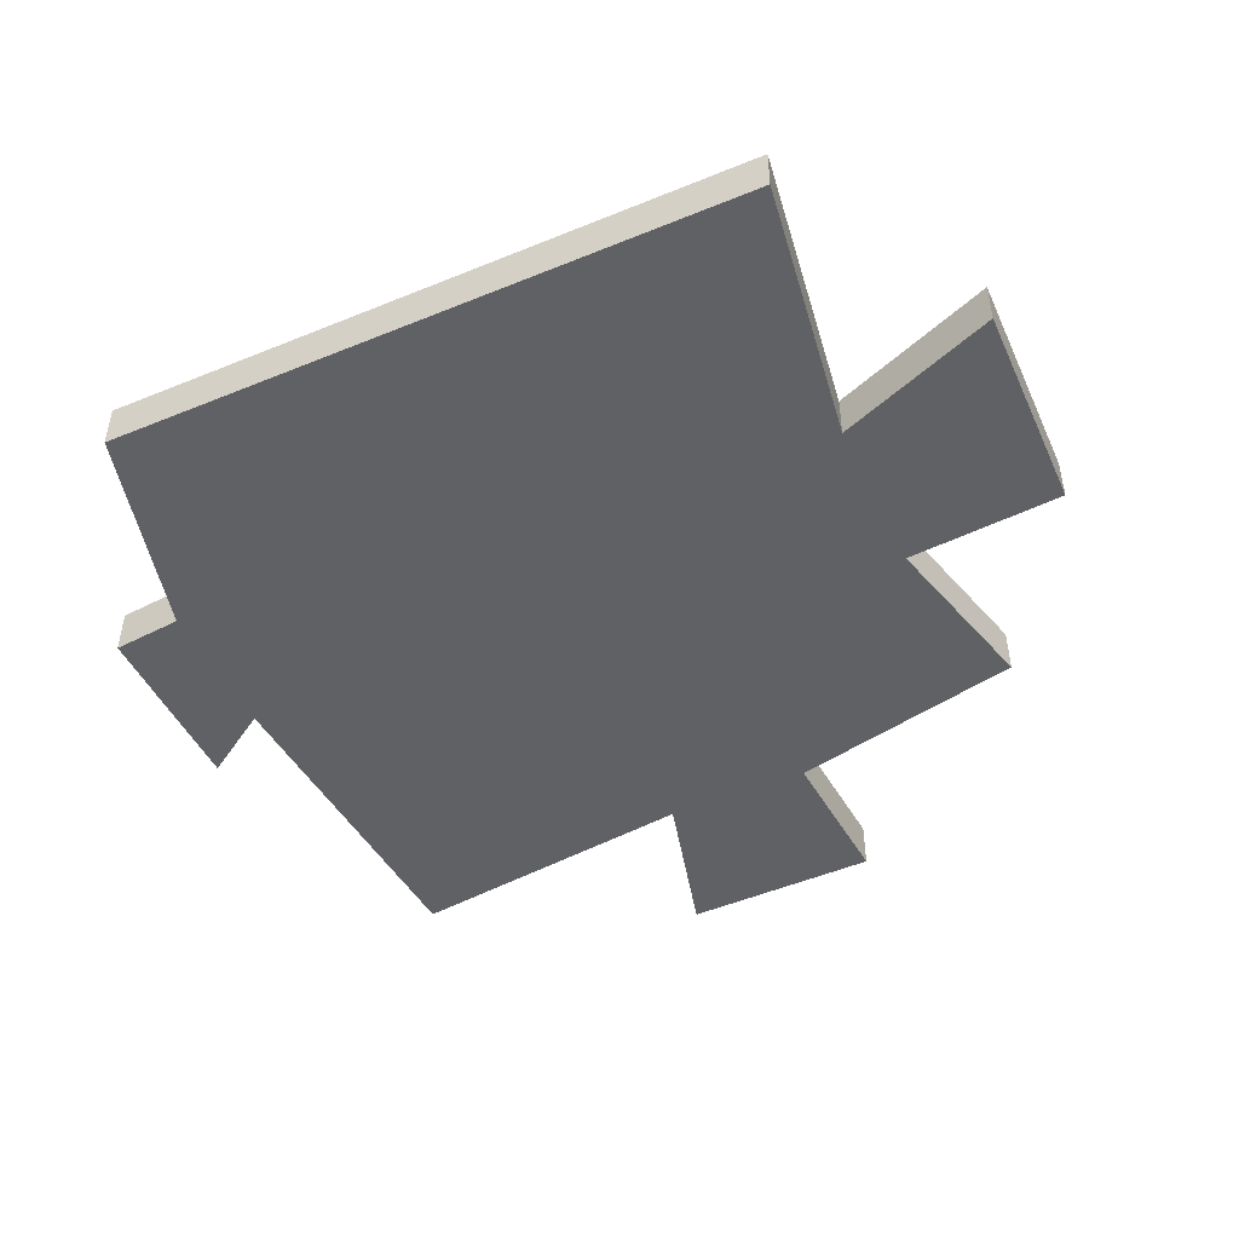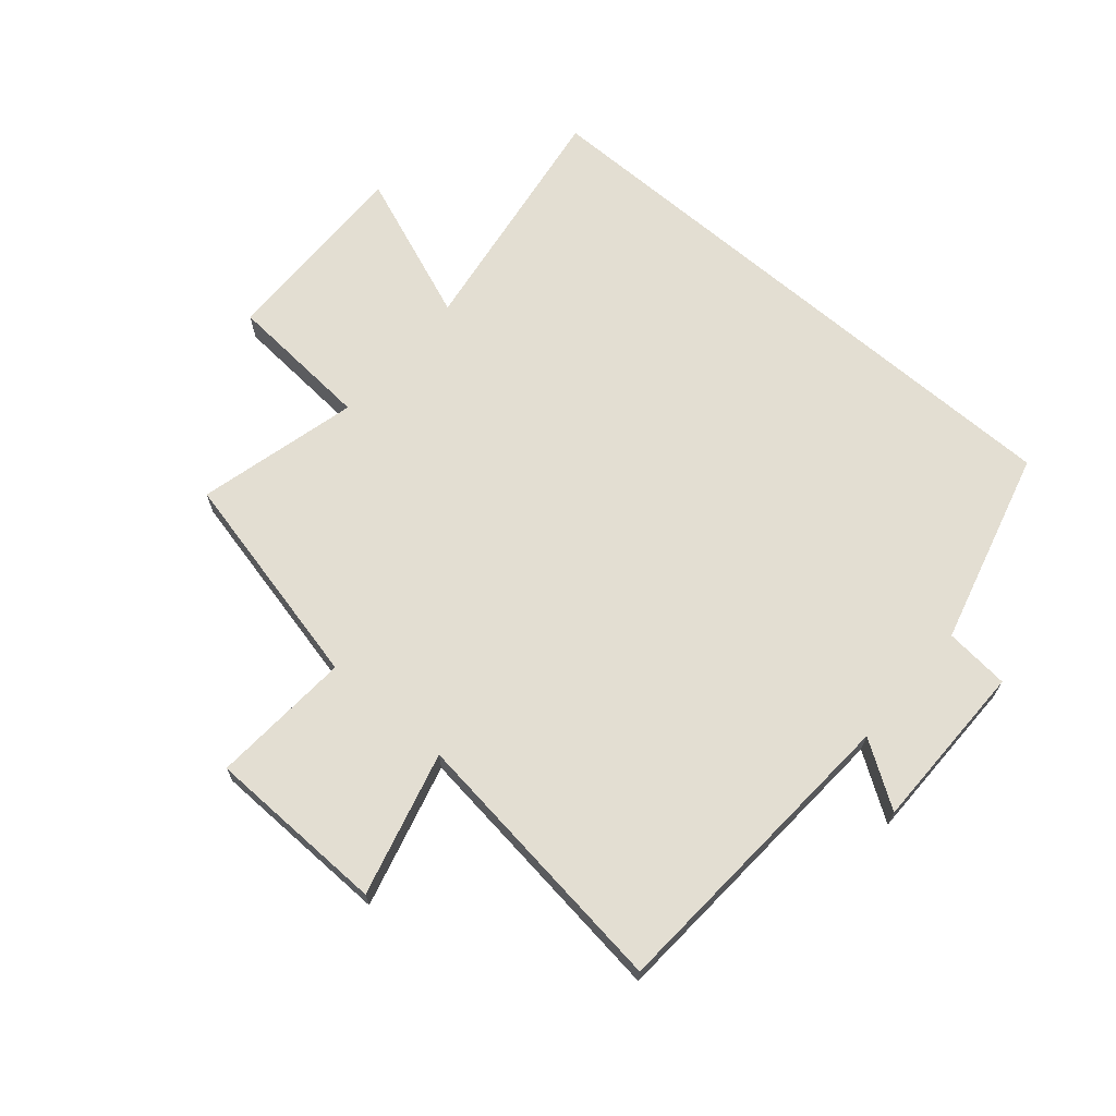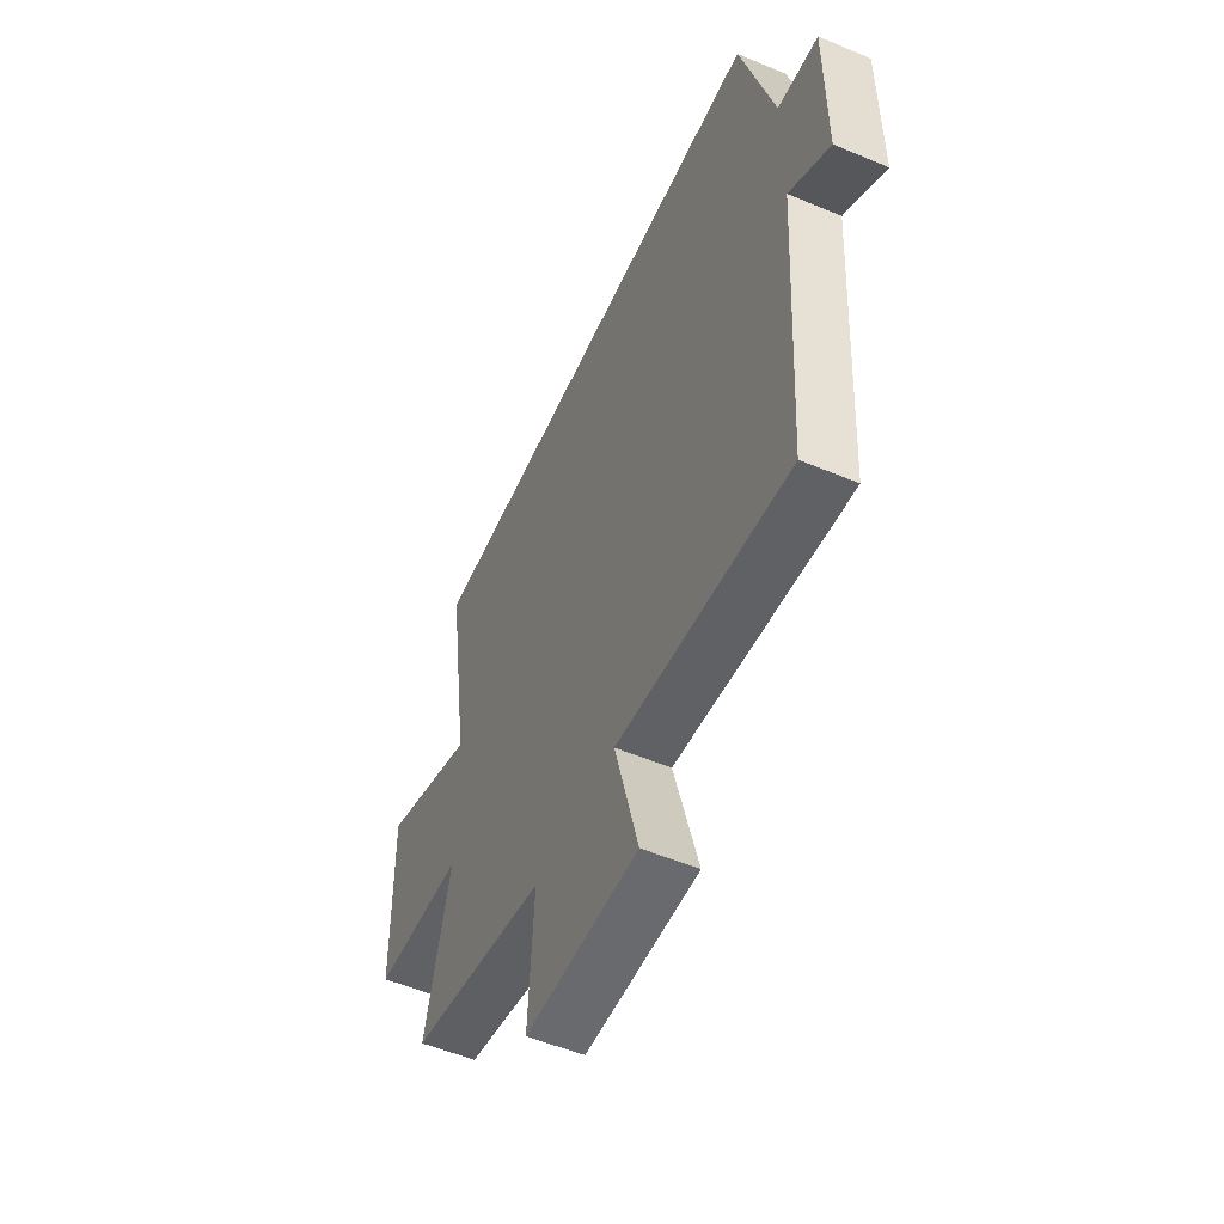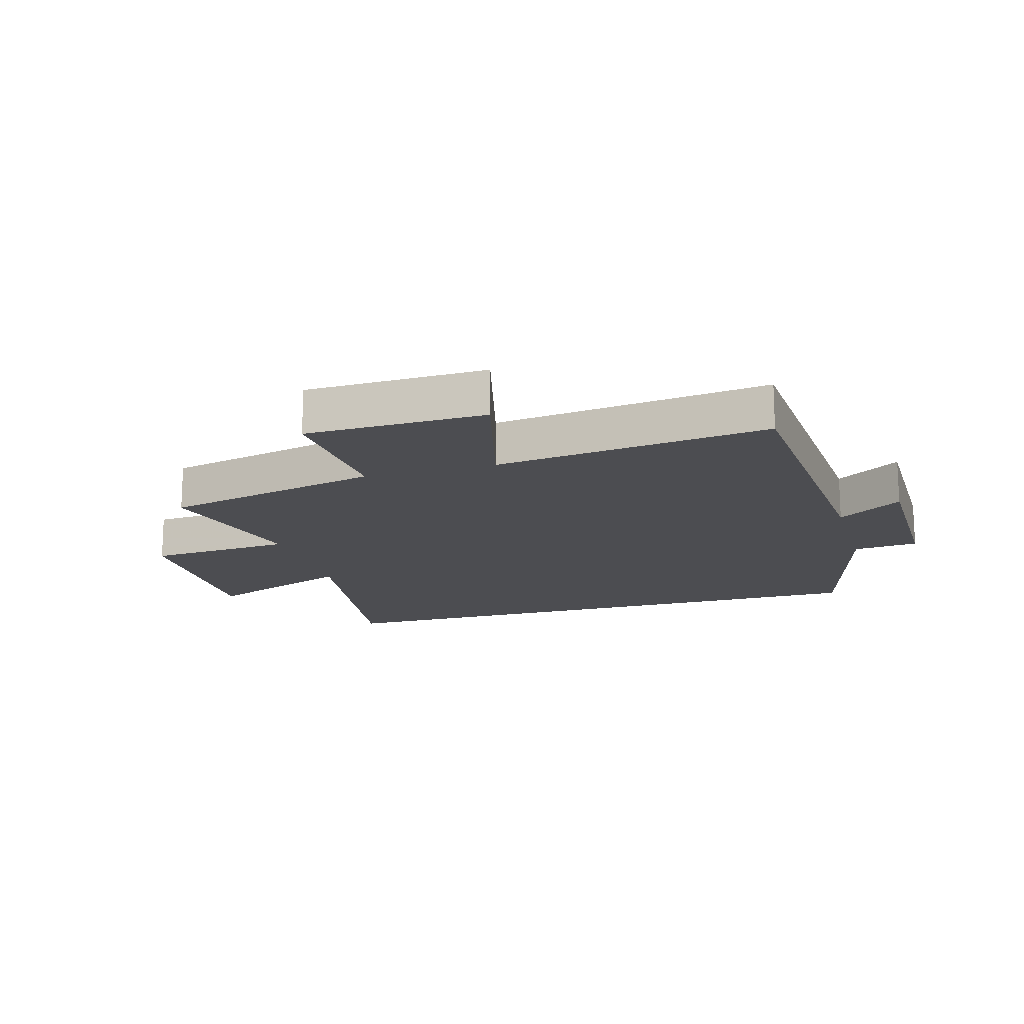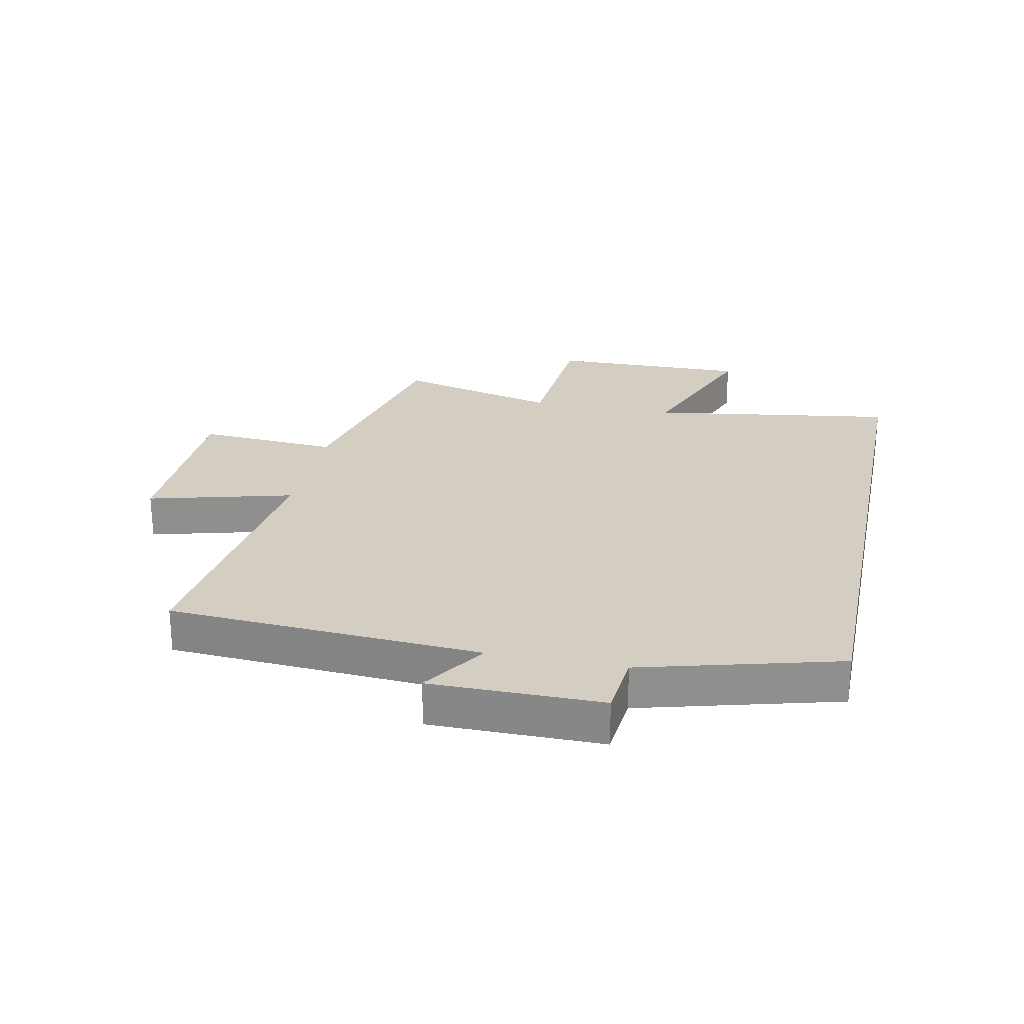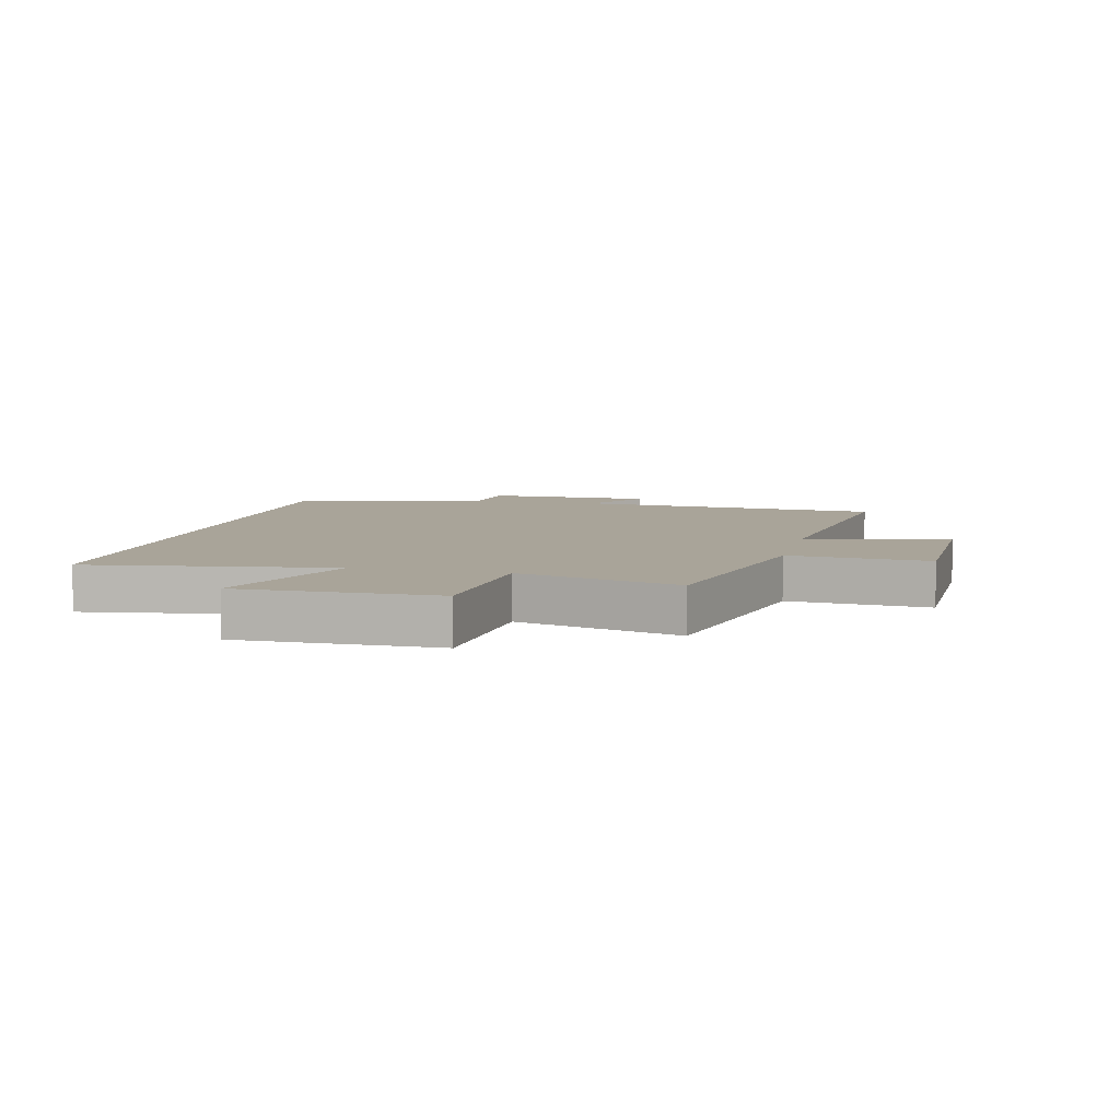
<metadata>
{"format":"obj","ext":"obj","renderer":"f3d","projection":"perspective","resolution":1024,"background":"white","views":[{"elev":-47.2,"azim":24.8,"up":"+Y"},{"elev":67.7,"azim":-139.3,"up":"+Y"},{"elev":-54.1,"azim":-114.0,"up":"+Z"},{"elev":-16.1,"azim":-163.7,"up":"+Y"},{"elev":25.2,"azim":-78.3,"up":"+Y"},{"elev":7.2,"azim":103.6,"up":"+Y"}]}
</metadata>
<code>
v 0.567 0.07 -0.418
v 0.205 0.07 -0.5
v 0.22 0.07 -0.731
v -0.078 0.07 -0.737
v -0.015 0.07 -0.5
v -0.468 0.07 -0.556
v -0.5 0.07 -0.043
v -0.607 0.07 -0.113
v -0.607 0.07 0.167
v -0.5 0.07 0.177
v -0.413 0.07 0.5
v 0.561 0.07 0.5
v 0.5 0.07 0.096
v 0.746 0.07 0.191
v 0.74 0.07 -0.135
v 0.5 0.07 -0.152
v 0.567 0 -0.418
v 0.205 0 -0.5
v 0.22 0 -0.731
v -0.078 0 -0.737
v -0.015 0 -0.5
v -0.468 0 -0.556
v -0.5 0 -0.043
v -0.607 0 -0.113
v -0.607 0 0.167
v -0.5 0 0.177
v -0.413 0 0.5
v 0.561 0 0.5
v 0.5 0 0.096
v 0.746 0 0.191
v 0.74 0 -0.135
v 0.5 0 -0.152
f 13 14 15 16
f 10 11 12 13
f 10 13 16
f 7 8 9 10
f 10 16 1
f 7 10 1
f 6 7 1
f 5 6 1
f 2 3 4 5
f 1 2 5
f 32 31 30 29
f 29 28 27 26
f 32 29 26
f 26 25 24 23
f 17 32 26
f 17 26 23
f 17 23 22
f 17 22 21
f 21 20 19 18
f 21 18 17
f 1 17 18 2
f 2 18 19 3
f 3 19 20 4
f 4 20 21 5
f 5 21 22 6
f 6 22 23 7
f 7 23 24 8
f 8 24 25 9
f 9 25 26 10
f 10 26 27 11
f 11 27 28 12
f 12 28 29 13
f 13 29 30 14
f 14 30 31 15
f 15 31 32 16
f 16 32 17 1

</code>
